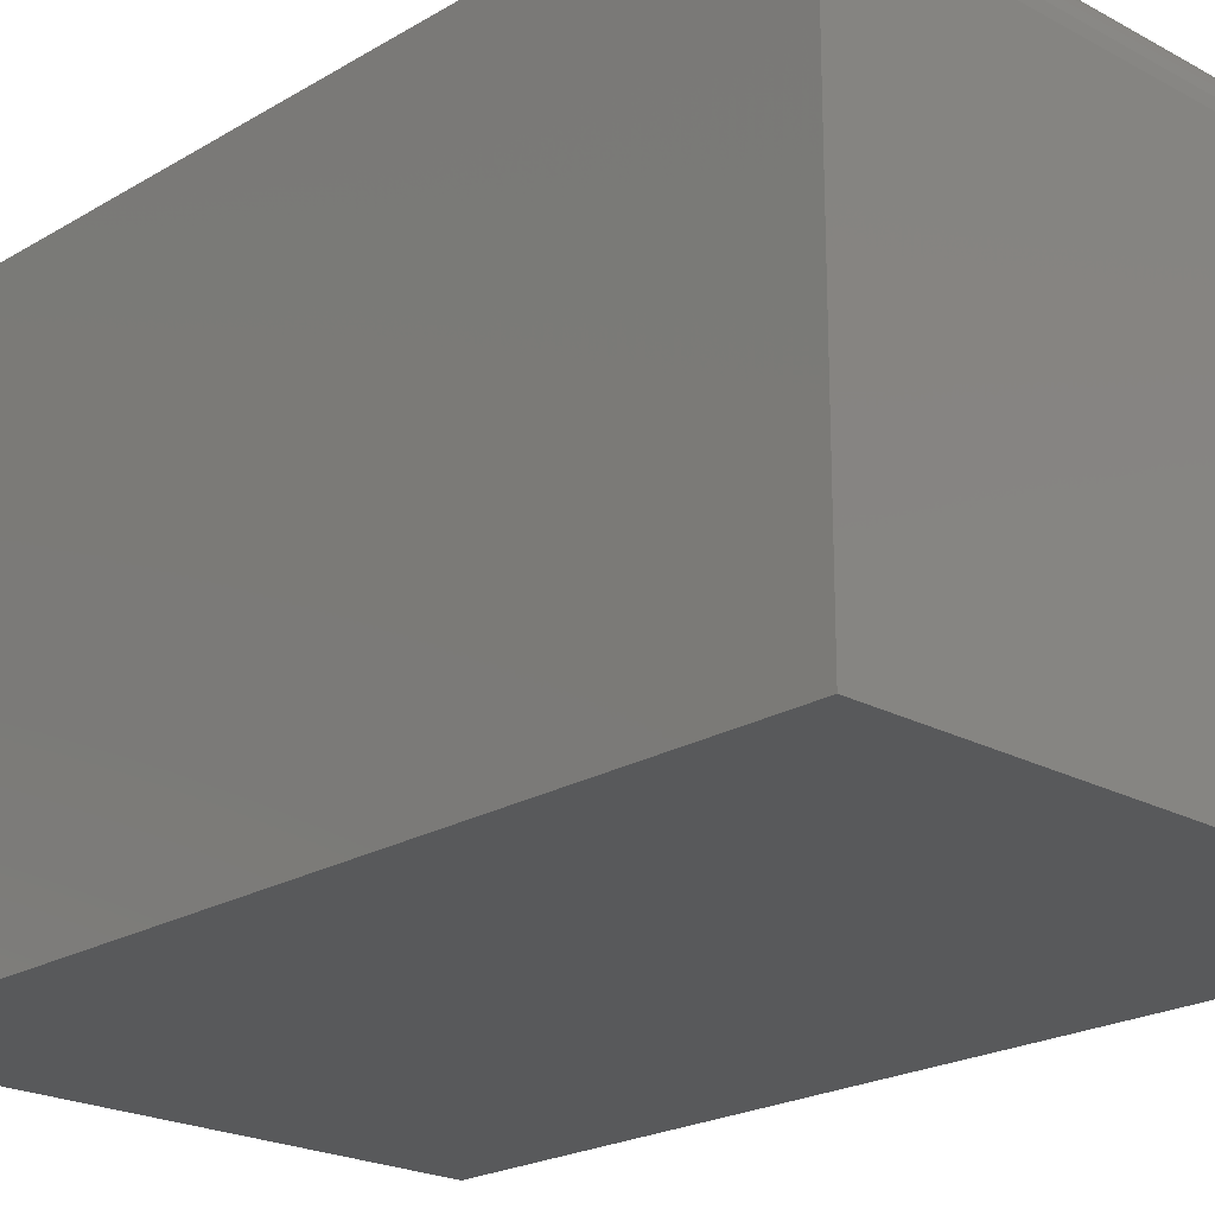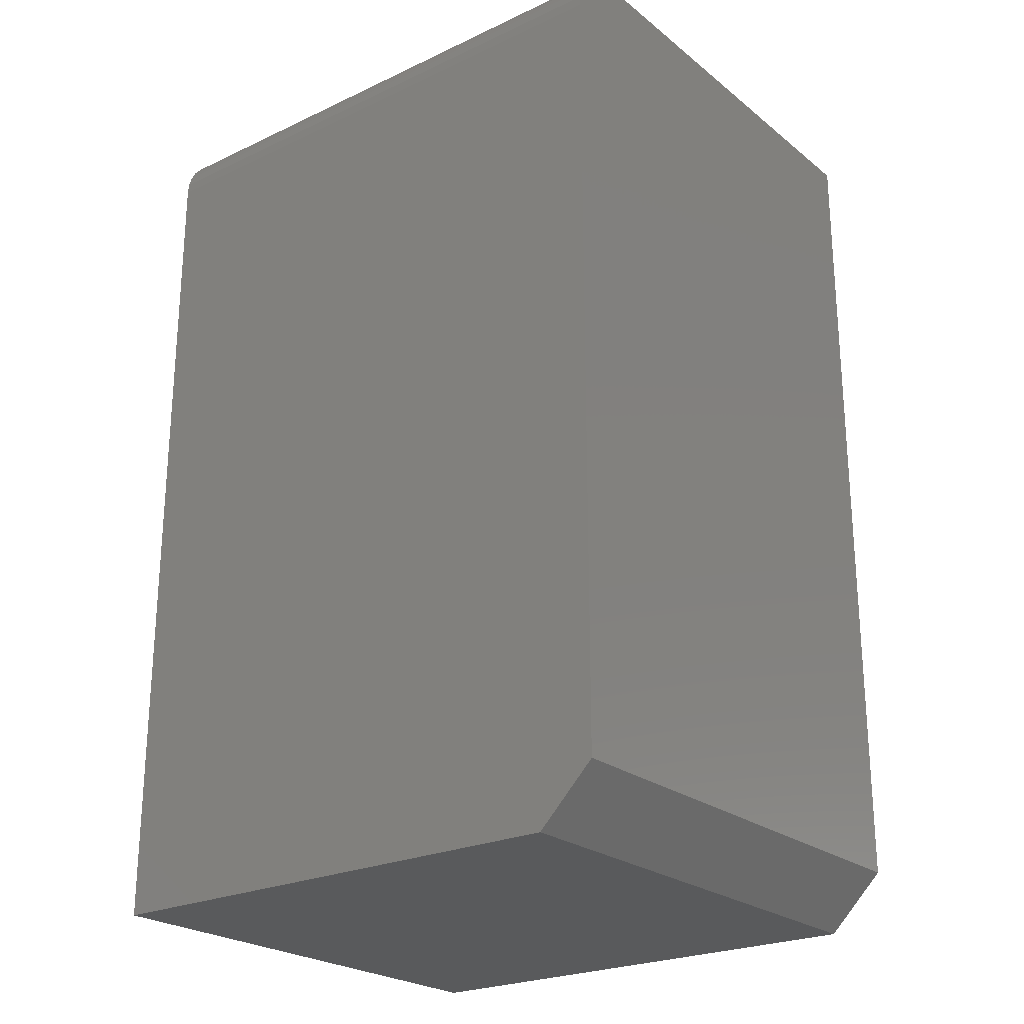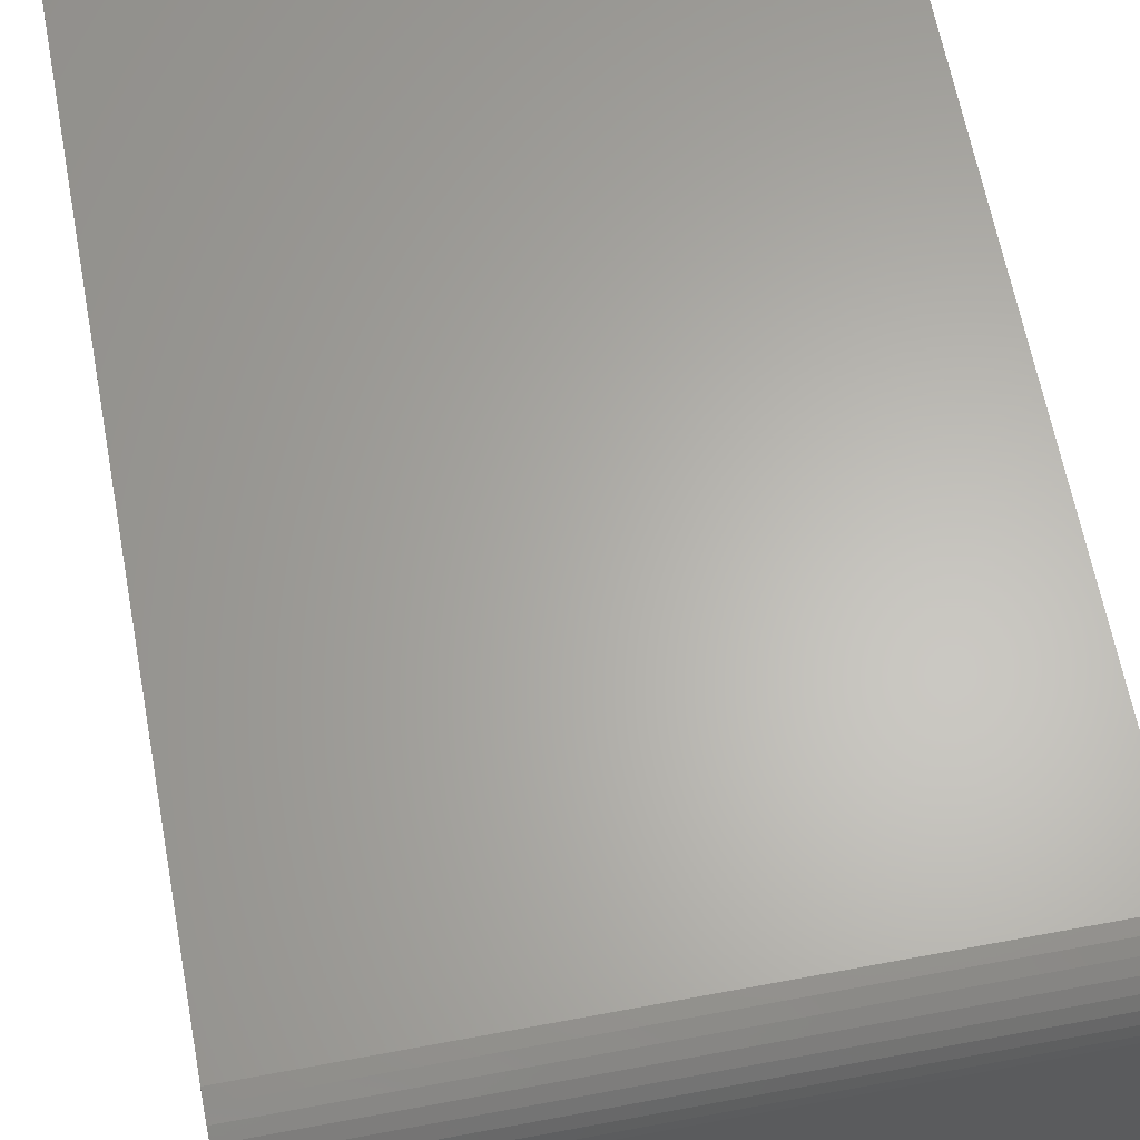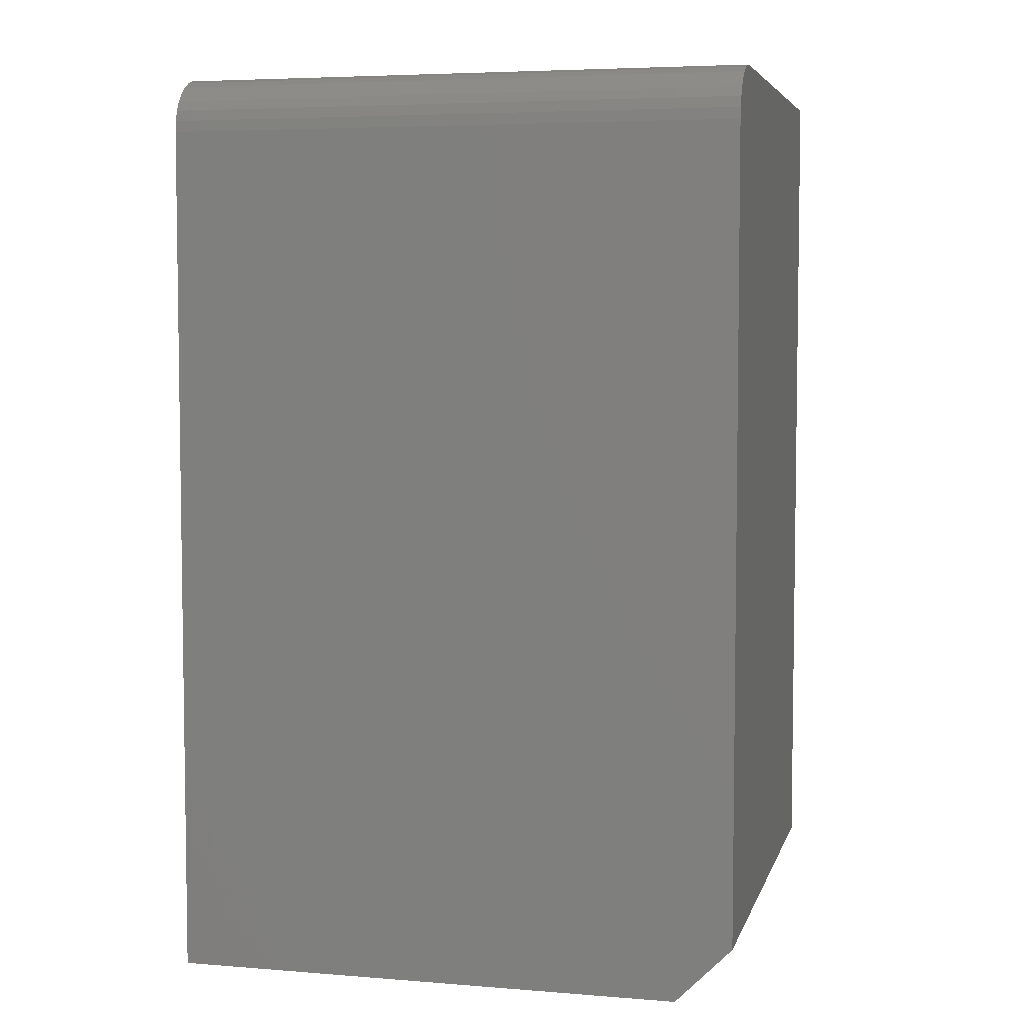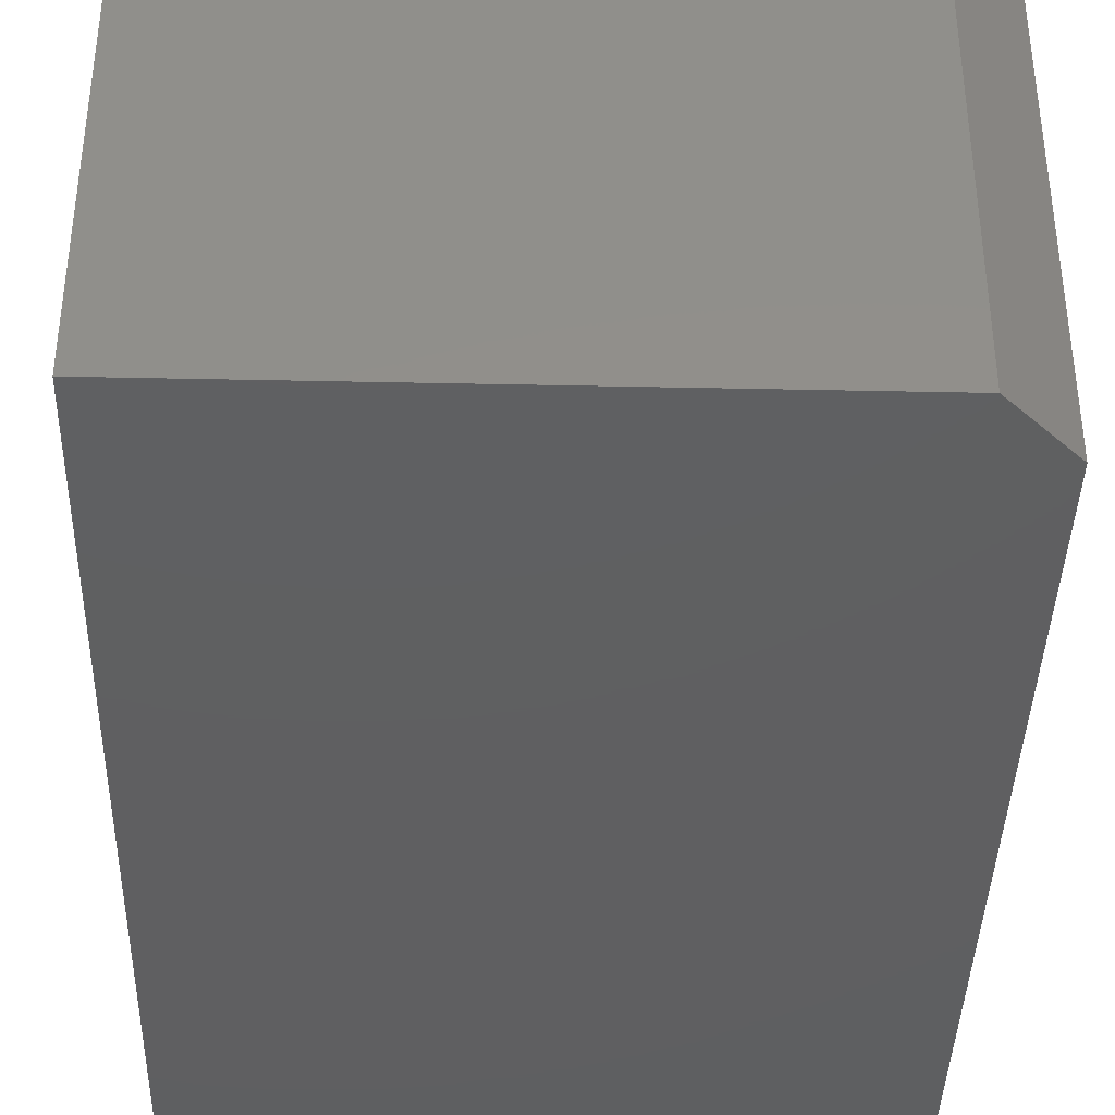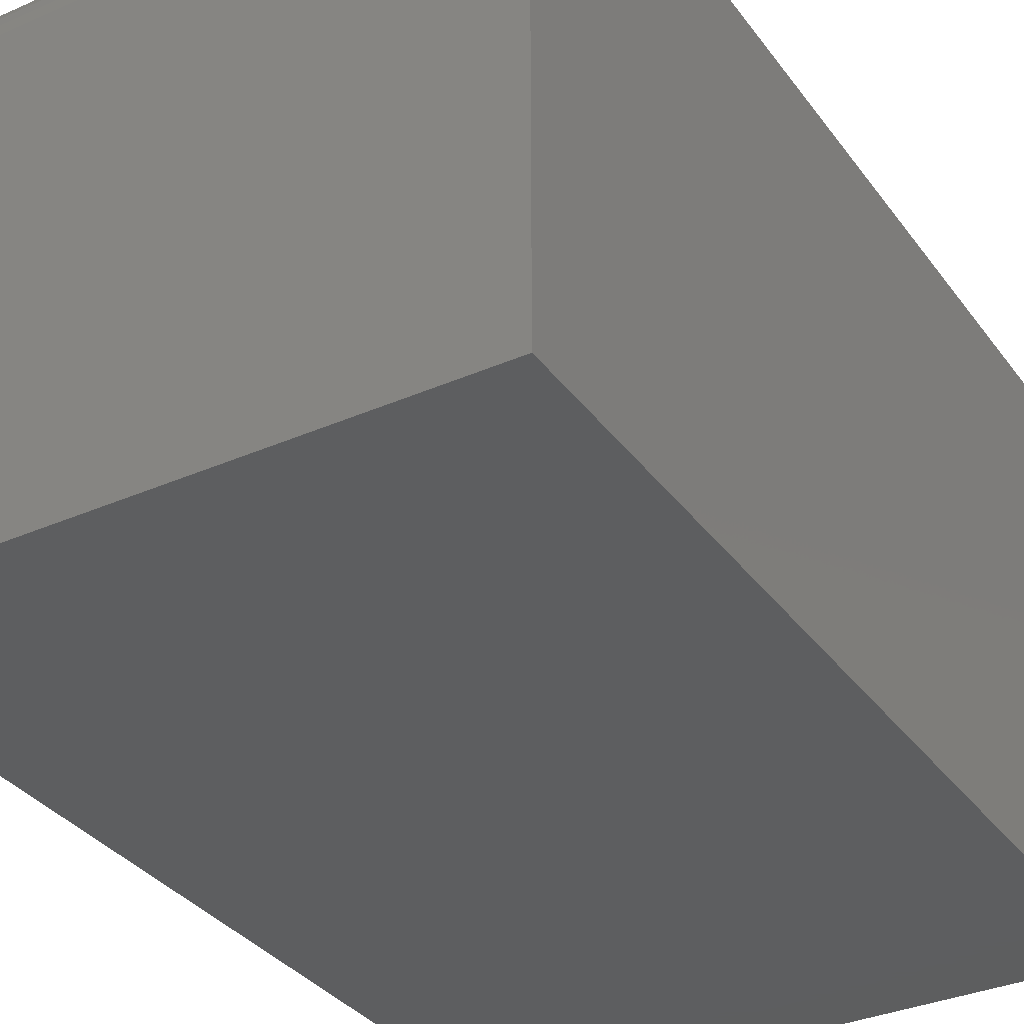
<metadata>
{"format":"stl","ext":"stl","renderer":"f3d","projection":"perspective","resolution":1024,"background":"white","views":[{"elev":-21.7,"azim":-43.8,"up":"+Y"},{"elev":-24.0,"azim":-142.1,"up":"+Z"},{"elev":63.8,"azim":-10.7,"up":"+Y"},{"elev":5.2,"azim":-165.9,"up":"+Z"},{"elev":-39.4,"azim":178.5,"up":"+Y"},{"elev":-34.0,"azim":30.8,"up":"+Y"}]}
</metadata>
<code>
# stl→obj: 26 verts, 48 faces
v 0.6473 1.613e-16 -0.06135
v 0.6395 1.608e-16 -0.05354
v 0.7184 1.692e-16 -0.06135
v 0.6395 1.67e-16 0.05715
v 0.7184 1.757e-16 0.05715
v 0.6395 -0.003472 0.06365
v 0.6395 -0.07031 0.06497
v 0.6395 -0.007812 0.06497
v 0.6395 -0.006288 0.06482
v 0.6395 -0.004823 0.06437
v 0.6395 -0.07031 -0.05354
v 0.6395 -0.002288 0.06268
v 0.6395 -0.001317 0.0615
v 0.6395 -0.0005947 0.06014
v 0.6395 -0.0001501 0.05868
v 0.7184 -0.07031 0.06497
v 0.7184 -0.07031 -0.06135
v 0.6473 -0.07031 -0.06135
v 0.7184 -0.007812 0.06497
v 0.7184 -0.0001501 0.05868
v 0.7184 -0.0005947 0.06014
v 0.7184 -0.001317 0.0615
v 0.7184 -0.002288 0.06268
v 0.7184 -0.003472 0.06365
v 0.7184 -0.004823 0.06437
v 0.7184 -0.006288 0.06482
f 1 2 3
f 3 2 4
f 3 4 5
f 6 7 8
f 6 8 9
f 6 9 10
f 11 7 6
f 11 6 12
f 11 12 13
f 11 13 14
f 11 14 15
f 11 15 4
f 11 4 2
f 16 7 17
f 17 7 11
f 17 11 18
f 18 1 17
f 17 1 3
f 2 1 11
f 11 1 18
f 16 19 7
f 7 19 8
f 5 17 3
f 20 21 22
f 20 22 23
f 20 23 24
f 20 24 25
f 20 25 26
f 20 26 19
f 16 17 5
f 16 5 20
f 16 20 19
f 5 4 20
f 20 4 15
f 20 15 21
f 21 15 14
f 21 14 22
f 22 14 13
f 22 13 23
f 23 13 12
f 23 12 24
f 24 12 6
f 24 6 25
f 25 6 10
f 25 10 26
f 26 10 9
f 26 9 19
f 19 9 8

</code>
